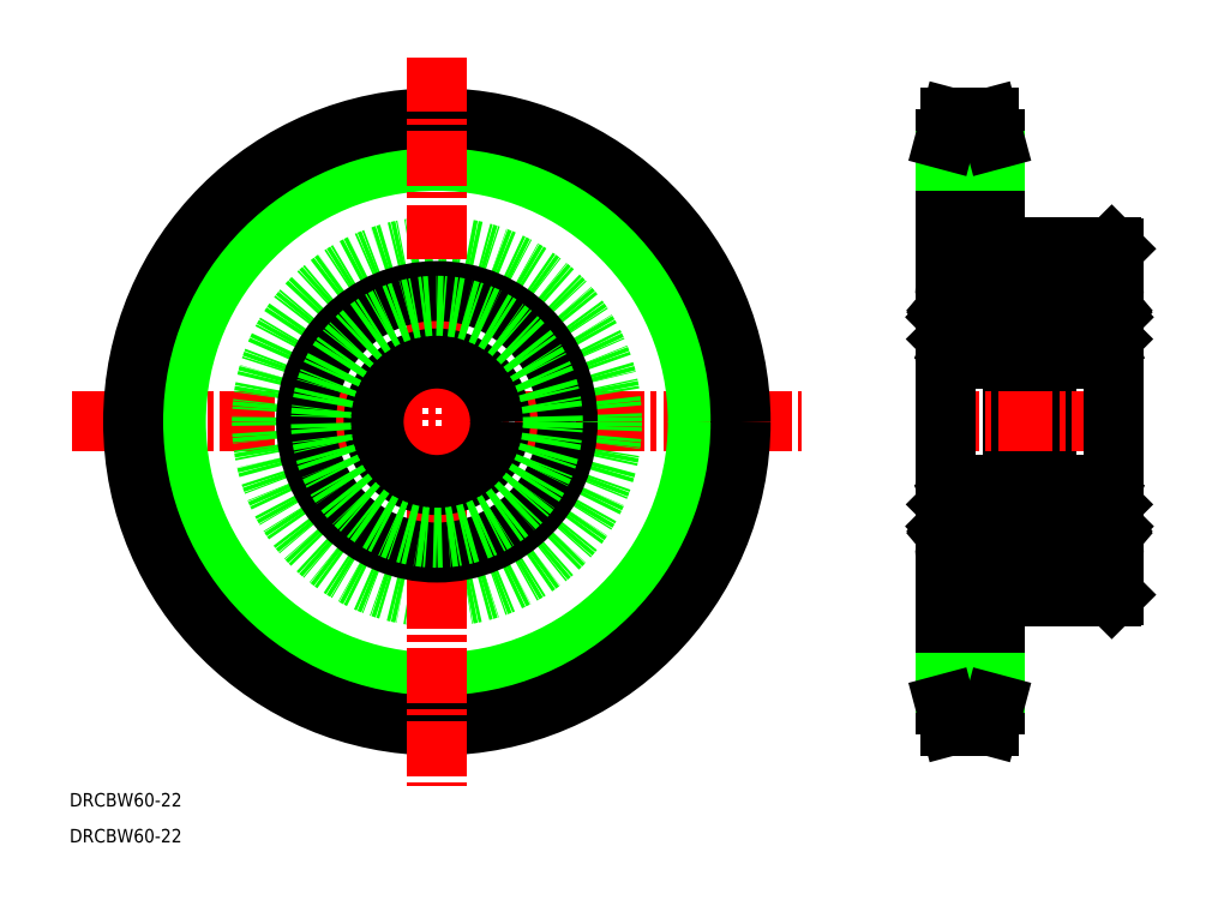
<metadata>
{"format":"dxf","ext":"dxf","renderer":"ezdxf+matplotlib","layout":"modelspace","background":"white","min_lineweight":24,"dpi":150}
</metadata>
<code>
0
SECTION
2
ENTITIES
0
TEXT
8
0
10
74.84
20
669.7
30
0
40
3.2
1
DRCBW60-22
0
TEXT
8
0
10
74.84
20
661.2
30
0
40
3.2
1
DRCBW60-22
0
LINE
8
CENTER
10
277.4
20
760.9
30
0
11
327.4
21
760.9
31
0
0
CIRCLE
8
0
10
290.4
20
737.6
30
0
40
4.763
0
LINE
8
0
10
283.4
20
729.9
30
0
11
297.4
21
729.9
31
0
0
LINE
8
0
10
283.4
20
775.9
30
0
11
297.4
21
775.9
31
0
0
LINE
8
0
10
283.4
20
791.9
30
0
11
297.4
21
791.9
31
0
0
CIRCLE
8
0
10
290.4
20
784.1
30
0
40
4.763
0
LINE
8
0
10
283.4
20
745.9
30
0
11
297.4
21
745.9
31
0
0
LINE
8
0
10
282.4
20
790.9
30
0
11
282.4
21
730.9
31
0
0
LINE
8
0
10
283.4
20
734.3
30
0
11
283.2
21
734.1
31
0
0
LINE
8
0
10
283.4
20
734.3
30
0
11
283.6
21
734.1
31
0
0
LINE
8
0
10
284.3
20
733.6
30
0
11
284.4
21
734.6
31
0
0
LINE
8
0
10
284
20
733.6
30
0
11
284
21
735
31
0
0
ARC
8
0
10
283.4
20
733.9
30
0
40
0.3
50
130
51
220.1
0
LINE
8
0
10
282.6
20
733.7
30
0
11
283.2
21
733.7
31
0
0
ARC
8
0
10
282.6
20
733.5
30
0
40
0.2
50
90
51
180
0
ARC
8
0
10
283.8
20
733.6
30
0
40
0.46
50
220.1
51
355
0
LINE
8
0
10
283.4
20
733.9
30
0
11
283.7
21
733.5
31
0
0
LINE
8
0
10
283.6
20
734.1
30
0
11
283.4
21
733.9
31
0
0
LINE
8
0
10
283.2
20
733.7
30
0
11
283.5
21
733.3
31
0
0
ARC
8
0
10
283.8
20
733.6
30
0
40
0.16
50
220
51
357.6
0
LINE
8
0
10
284.7
20
740.5
30
0
11
286.6
21
740.5
31
0
0
LINE
8
0
10
284.6
20
734.8
30
0
11
286.6
21
734.8
31
0
0
LINE
8
0
10
282.9
20
736.1
30
0
11
282.9
21
740.7
31
0
0
LINE
8
0
10
283.2
20
736.2
30
0
11
283.2
21
740.7
31
0
0
LINE
8
0
10
284
20
735
30
0
11
282.9
21
736.1
31
0
0
LINE
8
0
10
284.3
20
735.1
30
0
11
283.2
21
736.2
31
0
0
ARC
8
0
10
284.6
20
734.6
30
0
40
0.2
50
90
51
175
0
LINE
8
0
10
284.3
20
734.3
30
0
11
284.3
21
735.1
31
0
0
ARC
8
0
10
283.2
20
740.7
30
0
40
0.3
50
90
51
180
0
LINE
8
0
10
283.1
20
741.3
30
0
11
283.5
21
741.7
31
0
0
ARC
8
0
10
282.6
20
741.5
30
0
40
0.2
50
180
51
270
0
LINE
8
0
10
282.6
20
741.3
30
0
11
283.1
21
741.3
31
0
0
ARC
8
0
10
284.7
20
740.7
30
0
40
0.2
50
200
51
270
0
LINE
8
0
10
284.2
20
741.6
30
0
11
284.5
21
740.6
31
0
0
LINE
8
0
10
283.2
20
741
30
0
11
283.8
21
741
31
0
0
LINE
8
0
10
283.8
20
740.7
30
0
11
283.2
21
740.7
31
0
0
LINE
8
0
10
283.8
20
741
30
0
11
283.8
21
740.7
31
0
0
ARC
8
0
10
283.9
20
741.2
30
0
40
0.5997
50
87.2
51
135
0
ARC
8
0
10
283.9
20
741.5
30
0
40
0.3002
50
19.97
51
94.46
0
LINE
8
0
10
283.2
20
785.6
30
0
11
283.2
21
781.1
31
0
0
LINE
8
0
10
282.9
20
785.7
30
0
11
282.9
21
781.1
31
0
0
LINE
8
0
10
284.7
20
781.3
30
0
11
286.6
21
781.3
31
0
0
LINE
8
0
10
283.1
20
780.5
30
0
11
283.5
21
780.1
31
0
0
ARC
8
0
10
283.2
20
781.1
30
0
40
0.3
50
180
51
270
0
LINE
8
0
10
282.6
20
780.5
30
0
11
283.1
21
780.5
31
0
0
ARC
8
0
10
282.6
20
780.3
30
0
40
0.2
50
90
51
180
0
ARC
8
0
10
284.7
20
781.1
30
0
40
0.2
50
90
51
160
0
ARC
8
0
10
283.9
20
780.5
30
0
40
0.5997
50
225
51
272.8
0
LINE
8
0
10
283.8
20
781.1
30
0
11
283.2
21
781.1
31
0
0
LINE
8
0
10
283.2
20
780.8
30
0
11
283.8
21
780.8
31
0
0
ARC
8
0
10
283.9
20
780.2
30
0
40
0.3002
50
265.5
51
340
0
LINE
8
0
10
283.8
20
780.8
30
0
11
283.8
21
781.1
31
0
0
LINE
8
0
10
284.2
20
780.1
30
0
11
284.5
21
781.1
31
0
0
LINE
8
0
10
284.6
20
787
30
0
11
286.6
21
787
31
0
0
LINE
8
0
10
283.4
20
787.5
30
0
11
283.6
21
787.7
31
0
0
LINE
8
0
10
283.4
20
787.5
30
0
11
283.2
21
787.7
31
0
0
LINE
8
0
10
284
20
788.1
30
0
11
284
21
786.8
31
0
0
LINE
8
0
10
284.3
20
788.2
30
0
11
284.4
21
787.2
31
0
0
LINE
8
0
10
284
20
786.8
30
0
11
282.9
21
785.7
31
0
0
LINE
8
0
10
284.3
20
786.7
30
0
11
283.2
21
785.6
31
0
0
LINE
8
0
10
284.3
20
787.5
30
0
11
284.3
21
786.7
31
0
0
ARC
8
0
10
284.6
20
787.2
30
0
40
0.2
50
185
51
270
0
LINE
8
0
10
282.6
20
788.1
30
0
11
283.2
21
788.1
31
0
0
ARC
8
0
10
283.4
20
787.9
30
0
40
0.3
50
139.9
51
230
0
ARC
8
0
10
282.6
20
788.3
30
0
40
0.2
50
180
51
270
0
LINE
8
0
10
283.4
20
787.9
30
0
11
283.7
21
788.2
31
0
0
ARC
8
0
10
283.8
20
788.1
30
0
40
0.46
50
4.987
51
139.9
0
LINE
8
0
10
283.2
20
788.1
30
0
11
283.5
21
788.4
31
0
0
LINE
8
0
10
283.6
20
787.7
30
0
11
283.4
21
787.9
31
0
0
ARC
8
0
10
283.8
20
788.1
30
0
40
0.16
50
2.375
51
140
0
LINE
8
0
10
298.4
20
790.9
30
0
11
298.4
21
730.9
31
0
0
LINE
8
0
10
296.8
20
733.6
30
0
11
296.8
21
735
31
0
0
LINE
8
0
10
296.5
20
733.6
30
0
11
296.4
21
734.6
31
0
0
LINE
8
0
10
297.3
20
734.3
30
0
11
297.6
21
734.1
31
0
0
LINE
8
0
10
297.3
20
734.3
30
0
11
297.2
21
734.1
31
0
0
ARC
8
0
10
297.4
20
733.9
30
0
40
0.3
50
319.9
51
50
0
LINE
8
0
10
298.2
20
733.7
30
0
11
297.6
21
733.7
31
0
0
LINE
8
0
10
297.2
20
734.1
30
0
11
297.4
21
733.9
31
0
0
LINE
8
0
10
297.6
20
733.7
30
0
11
297.3
21
733.3
31
0
0
ARC
8
0
10
297
20
733.6
30
0
40
0.16
50
182.4
51
320
0
LINE
8
0
10
297.4
20
733.9
30
0
11
297.1
21
733.5
31
0
0
ARC
8
0
10
297
20
733.6
30
0
40
0.46
50
185
51
319.9
0
ARC
8
0
10
298.2
20
733.5
30
0
40
0.2
50
0
51
90
0
ARC
8
0
10
297.6
20
740.7
30
0
40
0.3
50
0
51
90
0
LINE
8
0
10
296.8
20
735
30
0
11
297.9
21
736.1
31
0
0
LINE
8
0
10
297.7
20
741.3
30
0
11
297.3
21
741.7
31
0
0
LINE
8
0
10
297.6
20
736.2
30
0
11
297.6
21
740.7
31
0
0
LINE
8
0
10
296.2
20
734.8
30
0
11
294.2
21
734.8
31
0
0
LINE
8
0
10
296.5
20
735.1
30
0
11
297.6
21
736.2
31
0
0
LINE
8
0
10
296.5
20
734.3
30
0
11
296.5
21
735.1
31
0
0
ARC
8
0
10
296.2
20
734.6
30
0
40
0.2
50
4.987
51
90
0
LINE
8
0
10
296.1
20
740.5
30
0
11
294.2
21
740.5
31
0
0
ARC
8
0
10
296.1
20
740.7
30
0
40
0.2
50
270
51
340
0
LINE
8
0
10
296.6
20
741.6
30
0
11
296.2
21
740.6
31
0
0
LINE
8
0
10
296.4
20
741.1
30
0
11
296.4
21
741.1
31
0
0
LINE
8
0
10
296.5
20
741.4
30
0
11
296.5
21
741.4
31
0
0
LINE
8
0
10
296.9
20
740.7
30
0
11
297.6
21
740.7
31
0
0
LINE
8
0
10
297.6
20
741
30
0
11
296.9
21
741
31
0
0
LINE
8
0
10
296.9
20
741
30
0
11
296.9
21
740.7
31
0
0
ARC
8
0
10
296.9
20
741.5
30
0
40
0.3002
50
85.54
51
160
0
ARC
8
0
10
296.9
20
741.2
30
0
40
0.5997
50
45
51
92.8
0
LINE
8
0
10
297.9
20
736.1
30
0
11
297.9
21
740.7
31
0
0
LINE
8
0
10
298.2
20
741.3
30
0
11
297.7
21
741.3
31
0
0
ARC
8
0
10
298.2
20
741.5
30
0
40
0.2
50
270
51
0
0
LINE
8
0
10
297.9
20
785.7
30
0
11
297.9
21
781.1
31
0
0
LINE
8
0
10
297.6
20
785.6
30
0
11
297.6
21
781.1
31
0
0
LINE
8
0
10
297.7
20
780.5
30
0
11
297.3
21
780.1
31
0
0
ARC
8
0
10
297.6
20
781.1
30
0
40
0.3
50
270
51
0
0
LINE
8
0
10
296.1
20
781.3
30
0
11
294.2
21
781.3
31
0
0
ARC
8
0
10
296.1
20
781.1
30
0
40
0.2
50
19.97
51
90
0
LINE
8
0
10
297.6
20
780.8
30
0
11
296.9
21
780.8
31
0
0
LINE
8
0
10
296.9
20
781.1
30
0
11
297.6
21
781.1
31
0
0
ARC
8
0
10
296.9
20
780.5
30
0
40
0.5997
50
267.2
51
315
0
ARC
8
0
10
296.9
20
780.2
30
0
40
0.3002
50
200
51
274.5
0
LINE
8
0
10
296.9
20
780.8
30
0
11
296.9
21
781.1
31
0
0
LINE
8
0
10
296.6
20
780.1
30
0
11
296.2
21
781.1
31
0
0
ARC
8
0
10
298.2
20
780.3
30
0
40
0.2
50
0
51
90
0
LINE
8
0
10
298.2
20
780.5
30
0
11
297.7
21
780.5
31
0
0
LINE
8
0
10
296.8
20
786.8
30
0
11
297.9
21
785.7
31
0
0
LINE
8
0
10
298.2
20
788.1
30
0
11
297.6
21
788.1
31
0
0
ARC
8
0
10
297.4
20
787.9
30
0
40
0.3
50
310
51
40.09
0
LINE
8
0
10
297.3
20
787.5
30
0
11
297.6
21
787.7
31
0
0
LINE
8
0
10
297.3
20
787.5
30
0
11
297.2
21
787.7
31
0
0
LINE
8
0
10
296.5
20
788.2
30
0
11
296.4
21
787.2
31
0
0
LINE
8
0
10
296.8
20
788.1
30
0
11
296.8
21
786.8
31
0
0
LINE
8
0
10
296.2
20
787
30
0
11
294.2
21
787
31
0
0
LINE
8
0
10
296.5
20
786.7
30
0
11
297.6
21
785.6
31
0
0
ARC
8
0
10
296.2
20
787.2
30
0
40
0.2
50
270
51
355
0
LINE
8
0
10
296.5
20
787.5
30
0
11
296.5
21
786.7
31
0
0
LINE
8
0
10
297.6
20
788.1
30
0
11
297.3
21
788.4
31
0
0
ARC
8
0
10
297
20
788.1
30
0
40
0.46
50
40.09
51
175
0
LINE
8
0
10
297.4
20
787.9
30
0
11
297.1
21
788.2
31
0
0
ARC
8
0
10
297
20
788.1
30
0
40
0.16
50
40.01
51
177.6
0
LINE
8
0
10
297.2
20
787.7
30
0
11
297.4
21
787.9
31
0
0
ARC
8
0
10
298.2
20
788.3
30
0
40
0.2
50
270
51
0
0
ARC
8
0
10
283.4
20
790.9
30
0
40
1
50
90
51
180
0
ARC
8
0
10
297.4
20
790.9
30
0
40
1
50
0
51
90
0
ARC
8
0
10
297.4
20
776.9
30
0
40
1
50
270
51
0
0
ARC
8
0
10
283.4
20
776.9
30
0
40
1
50
180
51
270
0
ARC
8
0
10
283.4
20
730.9
30
0
40
1
50
180
51
270
0
ARC
8
0
10
297.4
20
730.9
30
0
40
1
50
270
51
0
0
ARC
8
0
10
297.4
20
744.9
30
0
40
1
50
0
51
90
0
ARC
8
0
10
283.4
20
744.9
30
0
40
1
50
90
51
180
0
CIRCLE
8
0
10
314.4
20
737.6
30
0
40
4.763
0
LINE
8
0
10
307.4
20
729.9
30
0
11
321.4
21
729.9
31
0
0
LINE
8
0
10
307.4
20
775.9
30
0
11
321.4
21
775.9
31
0
0
LINE
8
0
10
307.4
20
791.9
30
0
11
321.4
21
791.9
31
0
0
CIRCLE
8
0
10
314.4
20
784.1
30
0
40
4.763
0
LINE
8
0
10
307.4
20
745.9
30
0
11
321.4
21
745.9
31
0
0
LINE
8
0
10
306.4
20
790.9
30
0
11
306.4
21
730.9
31
0
0
LINE
8
0
10
307.4
20
734.3
30
0
11
307.2
21
734.1
31
0
0
LINE
8
0
10
307.4
20
734.3
30
0
11
307.6
21
734.1
31
0
0
LINE
8
0
10
308.3
20
733.6
30
0
11
308.4
21
734.6
31
0
0
LINE
8
0
10
308
20
733.6
30
0
11
308
21
735
31
0
0
ARC
8
0
10
307.4
20
733.9
30
0
40
0.3
50
130
51
220.1
0
LINE
8
0
10
306.6
20
733.7
30
0
11
307.2
21
733.7
31
0
0
ARC
8
0
10
306.6
20
733.5
30
0
40
0.2
50
90
51
180
0
ARC
8
0
10
307.8
20
733.6
30
0
40
0.46
50
220.1
51
355
0
LINE
8
0
10
307.4
20
733.9
30
0
11
307.7
21
733.5
31
0
0
LINE
8
0
10
307.6
20
734.1
30
0
11
307.4
21
733.9
31
0
0
LINE
8
0
10
307.2
20
733.7
30
0
11
307.5
21
733.3
31
0
0
ARC
8
0
10
307.8
20
733.6
30
0
40
0.16
50
220
51
357.6
0
LINE
8
0
10
308.7
20
740.5
30
0
11
310.6
21
740.5
31
0
0
LINE
8
0
10
308.6
20
734.8
30
0
11
310.6
21
734.8
31
0
0
LINE
8
0
10
306.9
20
736.1
30
0
11
306.9
21
740.7
31
0
0
LINE
8
0
10
307.2
20
736.2
30
0
11
307.2
21
740.7
31
0
0
LINE
8
0
10
308
20
735
30
0
11
306.9
21
736.1
31
0
0
LINE
8
0
10
308.3
20
735.1
30
0
11
307.2
21
736.2
31
0
0
ARC
8
0
10
308.6
20
734.6
30
0
40
0.2
50
90
51
175
0
LINE
8
0
10
308.3
20
734.3
30
0
11
308.3
21
735.1
31
0
0
ARC
8
0
10
307.2
20
740.7
30
0
40
0.3
50
90
51
180
0
LINE
8
0
10
307.1
20
741.3
30
0
11
307.5
21
741.7
31
0
0
ARC
8
0
10
306.6
20
741.5
30
0
40
0.2
50
180
51
270
0
LINE
8
0
10
306.6
20
741.3
30
0
11
307.1
21
741.3
31
0
0
ARC
8
0
10
308.7
20
740.7
30
0
40
0.2
50
200
51
270
0
LINE
8
0
10
308.2
20
741.6
30
0
11
308.5
21
740.6
31
0
0
LINE
8
0
10
307.2
20
741
30
0
11
307.8
21
741
31
0
0
LINE
8
0
10
307.8
20
740.7
30
0
11
307.2
21
740.7
31
0
0
LINE
8
0
10
307.8
20
741
30
0
11
307.8
21
740.7
31
0
0
ARC
8
0
10
307.9
20
741.2
30
0
40
0.5997
50
87.2
51
135
0
ARC
8
0
10
307.9
20
741.5
30
0
40
0.3002
50
19.97
51
94.46
0
LINE
8
0
10
307.2
20
785.6
30
0
11
307.2
21
781.1
31
0
0
LINE
8
0
10
306.9
20
785.7
30
0
11
306.9
21
781.1
31
0
0
LINE
8
0
10
308.7
20
781.3
30
0
11
310.6
21
781.3
31
0
0
LINE
8
0
10
307.1
20
780.5
30
0
11
307.5
21
780.1
31
0
0
ARC
8
0
10
307.2
20
781.1
30
0
40
0.3
50
180
51
270
0
LINE
8
0
10
306.6
20
780.5
30
0
11
307.1
21
780.5
31
0
0
ARC
8
0
10
306.6
20
780.3
30
0
40
0.2
50
90
51
180
0
ARC
8
0
10
308.7
20
781.1
30
0
40
0.2
50
90
51
160
0
ARC
8
0
10
307.9
20
780.5
30
0
40
0.5997
50
225
51
272.8
0
LINE
8
0
10
307.8
20
781.1
30
0
11
307.2
21
781.1
31
0
0
LINE
8
0
10
307.2
20
780.8
30
0
11
307.8
21
780.8
31
0
0
ARC
8
0
10
307.9
20
780.2
30
0
40
0.3002
50
265.5
51
340
0
LINE
8
0
10
307.8
20
780.8
30
0
11
307.8
21
781.1
31
0
0
LINE
8
0
10
308.2
20
780.1
30
0
11
308.5
21
781.1
31
0
0
LINE
8
0
10
308.6
20
787
30
0
11
310.6
21
787
31
0
0
LINE
8
0
10
307.4
20
787.5
30
0
11
307.6
21
787.7
31
0
0
LINE
8
0
10
307.4
20
787.5
30
0
11
307.2
21
787.7
31
0
0
LINE
8
0
10
308
20
788.1
30
0
11
308
21
786.8
31
0
0
LINE
8
0
10
308.3
20
788.2
30
0
11
308.4
21
787.2
31
0
0
LINE
8
0
10
308
20
786.8
30
0
11
306.9
21
785.7
31
0
0
LINE
8
0
10
308.3
20
786.7
30
0
11
307.2
21
785.6
31
0
0
LINE
8
0
10
308.3
20
787.5
30
0
11
308.3
21
786.7
31
0
0
ARC
8
0
10
308.6
20
787.2
30
0
40
0.2
50
185
51
270
0
LINE
8
0
10
306.6
20
788.1
30
0
11
307.2
21
788.1
31
0
0
ARC
8
0
10
307.4
20
787.9
30
0
40
0.3
50
139.9
51
230
0
ARC
8
0
10
306.6
20
788.3
30
0
40
0.2
50
180
51
270
0
LINE
8
0
10
307.4
20
787.9
30
0
11
307.7
21
788.2
31
0
0
ARC
8
0
10
307.8
20
788.1
30
0
40
0.46
50
4.987
51
139.9
0
LINE
8
0
10
307.2
20
788.1
30
0
11
307.5
21
788.4
31
0
0
LINE
8
0
10
307.6
20
787.7
30
0
11
307.4
21
787.9
31
0
0
ARC
8
0
10
307.8
20
788.1
30
0
40
0.16
50
2.375
51
140
0
LINE
8
0
10
322.4
20
790.9
30
0
11
322.4
21
730.9
31
0
0
LINE
8
0
10
320.8
20
733.6
30
0
11
320.8
21
735
31
0
0
LINE
8
0
10
320.5
20
733.6
30
0
11
320.4
21
734.6
31
0
0
LINE
8
0
10
321.3
20
734.3
30
0
11
321.6
21
734.1
31
0
0
LINE
8
0
10
321.3
20
734.3
30
0
11
321.2
21
734.1
31
0
0
ARC
8
0
10
321.4
20
733.9
30
0
40
0.3
50
319.9
51
50
0
LINE
8
0
10
322.2
20
733.7
30
0
11
321.6
21
733.7
31
0
0
LINE
8
0
10
321.2
20
734.1
30
0
11
321.4
21
733.9
31
0
0
LINE
8
0
10
321.6
20
733.7
30
0
11
321.3
21
733.3
31
0
0
ARC
8
0
10
321
20
733.6
30
0
40
0.16
50
182.4
51
320
0
LINE
8
0
10
321.4
20
733.9
30
0
11
321.1
21
733.5
31
0
0
ARC
8
0
10
321
20
733.6
30
0
40
0.46
50
185
51
319.9
0
ARC
8
0
10
322.2
20
733.5
30
0
40
0.2
50
0
51
90
0
ARC
8
0
10
321.6
20
740.7
30
0
40
0.3
50
0
51
90
0
LINE
8
0
10
320.8
20
735
30
0
11
321.9
21
736.1
31
0
0
LINE
8
0
10
321.7
20
741.3
30
0
11
321.3
21
741.7
31
0
0
LINE
8
0
10
321.6
20
736.2
30
0
11
321.6
21
740.7
31
0
0
LINE
8
0
10
320.2
20
734.8
30
0
11
318.2
21
734.8
31
0
0
LINE
8
0
10
320.5
20
735.1
30
0
11
321.6
21
736.2
31
0
0
LINE
8
0
10
320.5
20
734.3
30
0
11
320.5
21
735.1
31
0
0
ARC
8
0
10
320.2
20
734.6
30
0
40
0.2
50
4.987
51
90
0
LINE
8
0
10
320.1
20
740.5
30
0
11
318.2
21
740.5
31
0
0
ARC
8
0
10
320.1
20
740.7
30
0
40
0.2
50
270
51
340
0
LINE
8
0
10
320.6
20
741.6
30
0
11
320.2
21
740.6
31
0
0
LINE
8
0
10
320.4
20
741.1
30
0
11
320.4
21
741.1
31
0
0
LINE
8
0
10
320.5
20
741.4
30
0
11
320.5
21
741.4
31
0
0
LINE
8
0
10
320.9
20
740.7
30
0
11
321.6
21
740.7
31
0
0
LINE
8
0
10
321.6
20
741
30
0
11
320.9
21
741
31
0
0
LINE
8
0
10
320.9
20
741
30
0
11
320.9
21
740.7
31
0
0
ARC
8
0
10
320.9
20
741.5
30
0
40
0.3002
50
85.54
51
160
0
ARC
8
0
10
320.9
20
741.2
30
0
40
0.5997
50
45
51
92.8
0
LINE
8
0
10
321.9
20
736.1
30
0
11
321.9
21
740.7
31
0
0
LINE
8
0
10
322.2
20
741.3
30
0
11
321.7
21
741.3
31
0
0
ARC
8
0
10
322.2
20
741.5
30
0
40
0.2
50
270
51
0
0
LINE
8
0
10
321.9
20
785.7
30
0
11
321.9
21
781.1
31
0
0
LINE
8
0
10
321.6
20
785.6
30
0
11
321.6
21
781.1
31
0
0
LINE
8
0
10
321.7
20
780.5
30
0
11
321.3
21
780.1
31
0
0
ARC
8
0
10
321.6
20
781.1
30
0
40
0.3
50
270
51
0
0
LINE
8
0
10
320.1
20
781.3
30
0
11
318.2
21
781.3
31
0
0
ARC
8
0
10
320.1
20
781.1
30
0
40
0.2
50
19.97
51
90
0
LINE
8
0
10
321.6
20
780.8
30
0
11
320.9
21
780.8
31
0
0
LINE
8
0
10
320.9
20
781.1
30
0
11
321.6
21
781.1
31
0
0
ARC
8
0
10
320.9
20
780.5
30
0
40
0.5997
50
267.2
51
315
0
ARC
8
0
10
320.9
20
780.2
30
0
40
0.3002
50
200
51
274.5
0
LINE
8
0
10
320.9
20
780.8
30
0
11
320.9
21
781.1
31
0
0
LINE
8
0
10
320.6
20
780.1
30
0
11
320.2
21
781.1
31
0
0
ARC
8
0
10
322.2
20
780.3
30
0
40
0.2
50
0
51
90
0
LINE
8
0
10
322.2
20
780.5
30
0
11
321.7
21
780.5
31
0
0
LINE
8
0
10
320.8
20
786.8
30
0
11
321.9
21
785.7
31
0
0
LINE
8
0
10
322.2
20
788.1
30
0
11
321.6
21
788.1
31
0
0
ARC
8
0
10
321.4
20
787.9
30
0
40
0.3
50
310
51
40.09
0
LINE
8
0
10
321.3
20
787.5
30
0
11
321.6
21
787.7
31
0
0
LINE
8
0
10
321.3
20
787.5
30
0
11
321.2
21
787.7
31
0
0
LINE
8
0
10
320.5
20
788.2
30
0
11
320.4
21
787.2
31
0
0
LINE
8
0
10
320.8
20
788.1
30
0
11
320.8
21
786.8
31
0
0
LINE
8
0
10
320.2
20
787
30
0
11
318.2
21
787
31
0
0
LINE
8
0
10
320.5
20
786.7
30
0
11
321.6
21
785.6
31
0
0
ARC
8
0
10
320.2
20
787.2
30
0
40
0.2
50
270
51
355
0
LINE
8
0
10
320.5
20
787.5
30
0
11
320.5
21
786.7
31
0
0
LINE
8
0
10
321.6
20
788.1
30
0
11
321.3
21
788.4
31
0
0
ARC
8
0
10
321
20
788.1
30
0
40
0.46
50
40.09
51
175
0
LINE
8
0
10
321.4
20
787.9
30
0
11
321.1
21
788.2
31
0
0
ARC
8
0
10
321
20
788.1
30
0
40
0.16
50
40.01
51
177.6
0
LINE
8
0
10
321.2
20
787.7
30
0
11
321.4
21
787.9
31
0
0
ARC
8
0
10
322.2
20
788.3
30
0
40
0.2
50
270
51
0
0
ARC
8
0
10
307.4
20
790.9
30
0
40
1
50
90
51
180
0
ARC
8
0
10
321.4
20
790.9
30
0
40
1
50
0
51
90
0
ARC
8
0
10
321.4
20
776.9
30
0
40
1
50
270
51
0
0
ARC
8
0
10
307.4
20
776.9
30
0
40
1
50
180
51
270
0
ARC
8
0
10
307.4
20
730.9
30
0
40
1
50
180
51
270
0
ARC
8
0
10
321.4
20
730.9
30
0
40
1
50
270
51
0
0
ARC
8
0
10
321.4
20
744.9
30
0
40
1
50
0
51
90
0
ARC
8
0
10
307.4
20
744.9
30
0
40
1
50
90
51
180
0
LINE
8
0
10
298.4
20
788.4
30
0
11
306.4
21
788.4
31
0
0
LINE
8
0
10
298.4
20
733.4
30
0
11
306.4
21
733.4
31
0
0
LINE
8
CENTER
10
75.52
20
760.9
30
0
11
248.3
21
760.9
31
0
0
CIRCLE
8
CENTER
10
161.9
20
760.9
30
0
40
66.93
0
CIRCLE
8
0
10
161.9
20
760.9
30
0
40
61.86
0
CIRCLE
8
0
10
161.9
20
760.9
30
0
40
72
0
CIRCLE
8
0
10
161.9
20
760.9
30
0
40
41.5
0
LINE
8
CENTER
10
161.9
20
847.3
30
0
11
161.9
21
674.5
31
0
0
LINE
8
CENTER
10
277.4
20
760.9
30
0
11
327.4
21
760.9
31
0
0
LINE
8
0
10
322.4
20
801.9
30
0
11
322.4
21
719.9
31
0
0
LINE
8
0
10
282.4
20
827.8
30
0
11
282.4
21
693.9
31
0
0
LINE
8
0
10
294.1
20
719.4
30
0
11
294.1
21
693.9
31
0
0
LINE
8
CENTER
10
279.4
20
693.9
30
0
11
297.1
21
693.9
31
0
0
LINE
8
0
10
282.4
20
699
30
0
11
294.1
21
699
31
0
0
LINE
8
0
10
283.8
20
688.9
30
0
11
292.7
21
688.9
31
0
0
LINE
8
0
10
282.4
20
693.9
30
0
11
283.8
21
688.9
31
0
0
LINE
8
0
10
294.1
20
693.9
30
0
11
292.7
21
688.9
31
0
0
LINE
8
0
10
294.1
20
719.4
30
0
11
321.9
21
719.4
31
0
0
LINE
8
0
10
301
20
719.4
30
0
11
301
21
719.4
31
0
0
LINE
8
0
10
308
20
719.4
30
0
11
308
21
719.4
31
0
0
LINE
8
0
10
322.4
20
719.9
30
0
11
321.9
21
719.4
31
0
0
LINE
8
0
10
294.1
20
827.8
30
0
11
294.1
21
802.4
31
0
0
LINE
8
0
10
294.1
20
802.4
30
0
11
321.9
21
802.4
31
0
0
LINE
8
0
10
321.9
20
802.4
30
0
11
322.4
21
801.9
31
0
0
LINE
8
CENTER
10
279.4
20
827.8
30
0
11
297.1
21
827.8
31
0
0
LINE
8
0
10
283.8
20
832.9
30
0
11
292.7
21
832.9
31
0
0
LINE
8
0
10
282.4
20
822.7
30
0
11
294.1
21
822.7
31
0
0
LINE
8
0
10
282.4
20
827.8
30
0
11
283.8
21
832.9
31
0
0
LINE
8
0
10
294.1
20
827.8
30
0
11
292.7
21
832.9
31
0
0
CIRCLE
8
0
10
161.9
20
760.9
30
0
40
15
0
CIRCLE
8
0
10
161.9
20
760.9
30
0
40
31
0
CIRCLE
8
0
10
161.9
20
760.9
30
0
40
27.5
0
VIEWPORT
8
0
10
5.711
20
3.914
30
0
40
11.78
41
7.867
68
     1
69
     1
0
VIEWPORT
8
0
10
5.614
20
3.902
30
0
40
8.982
41
6.243
68
     2
69
     2
0
ENDSEC
0
EOF

</code>
